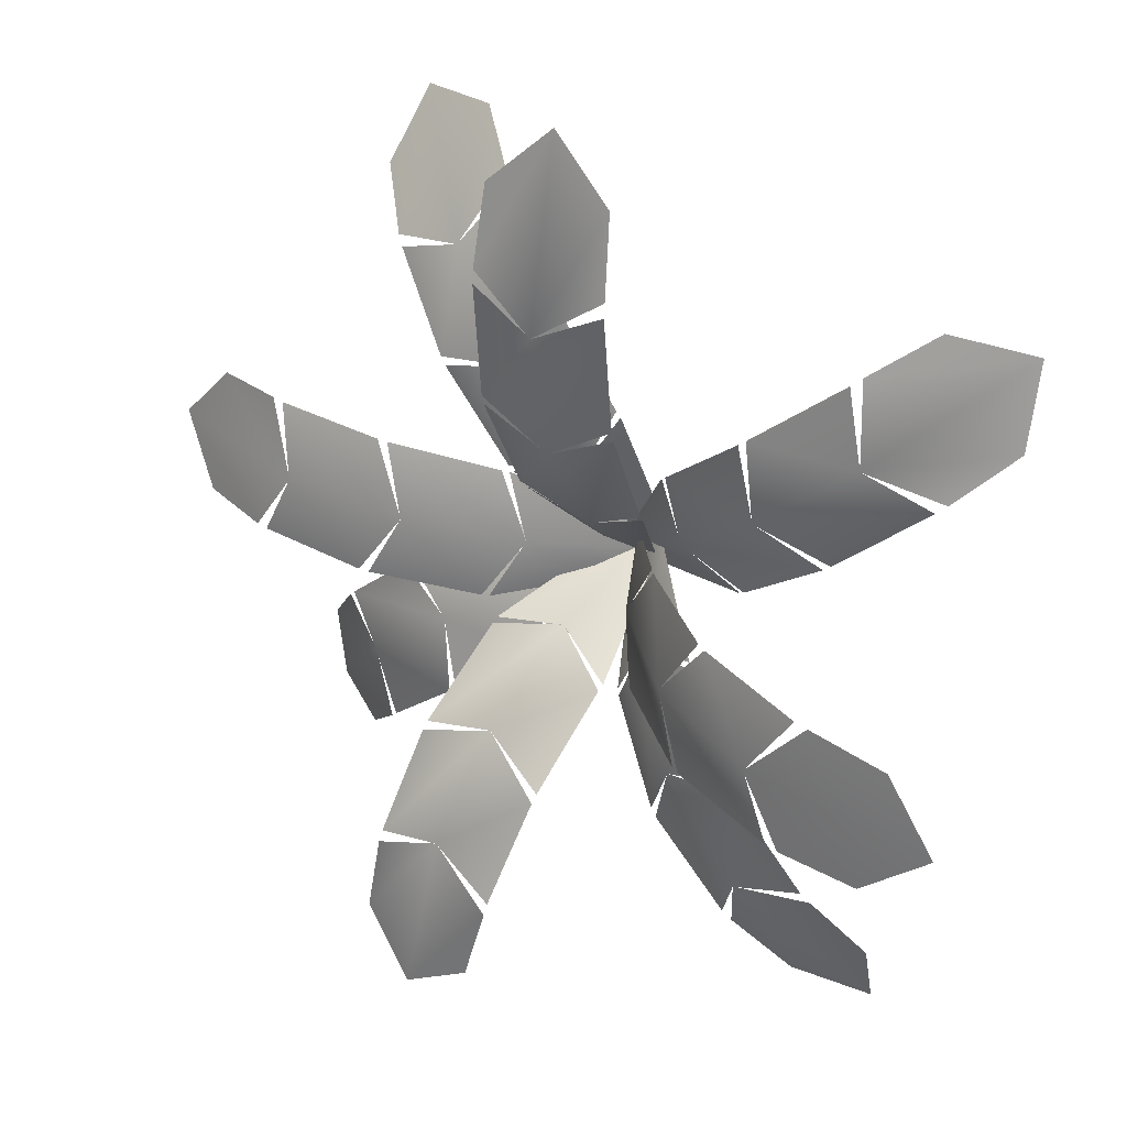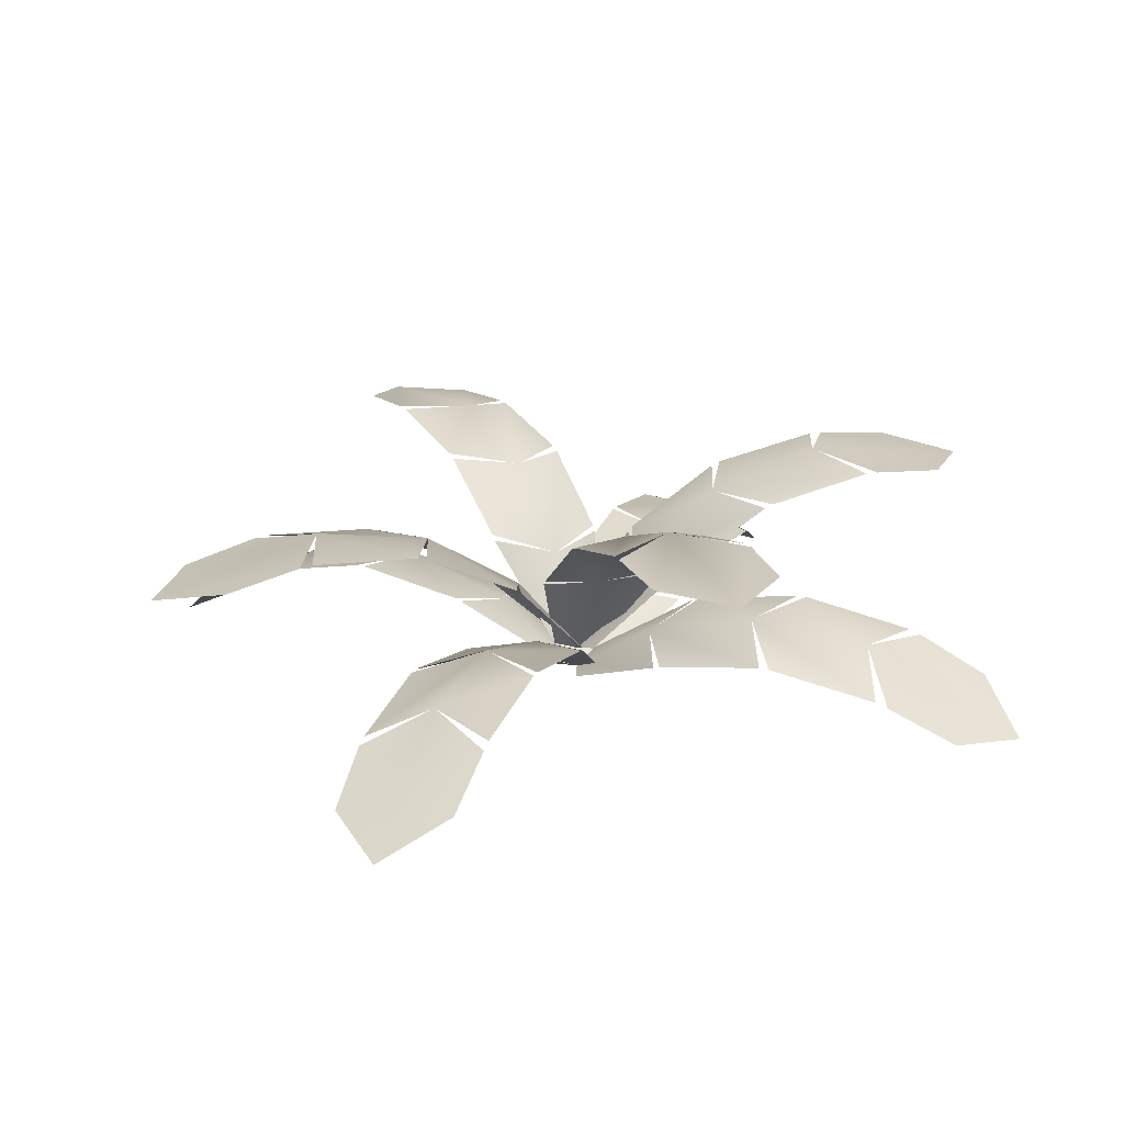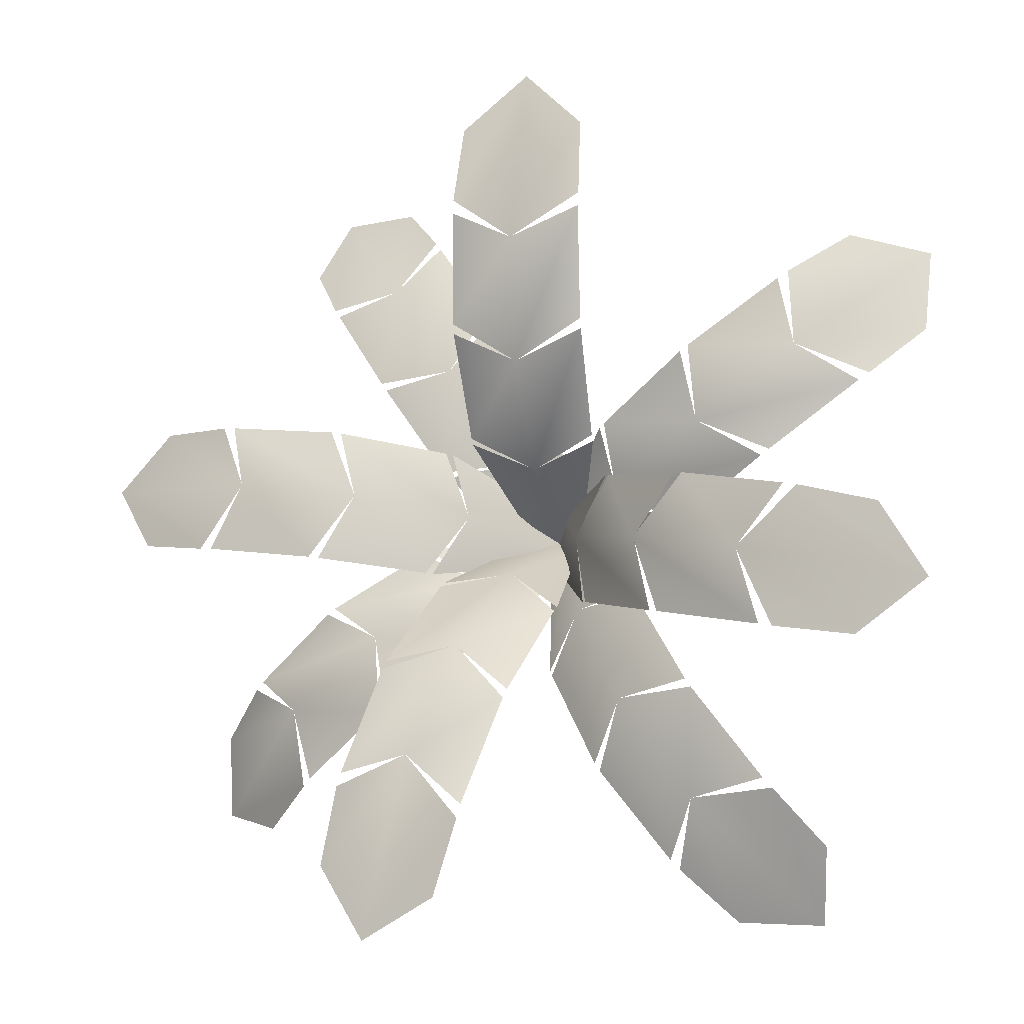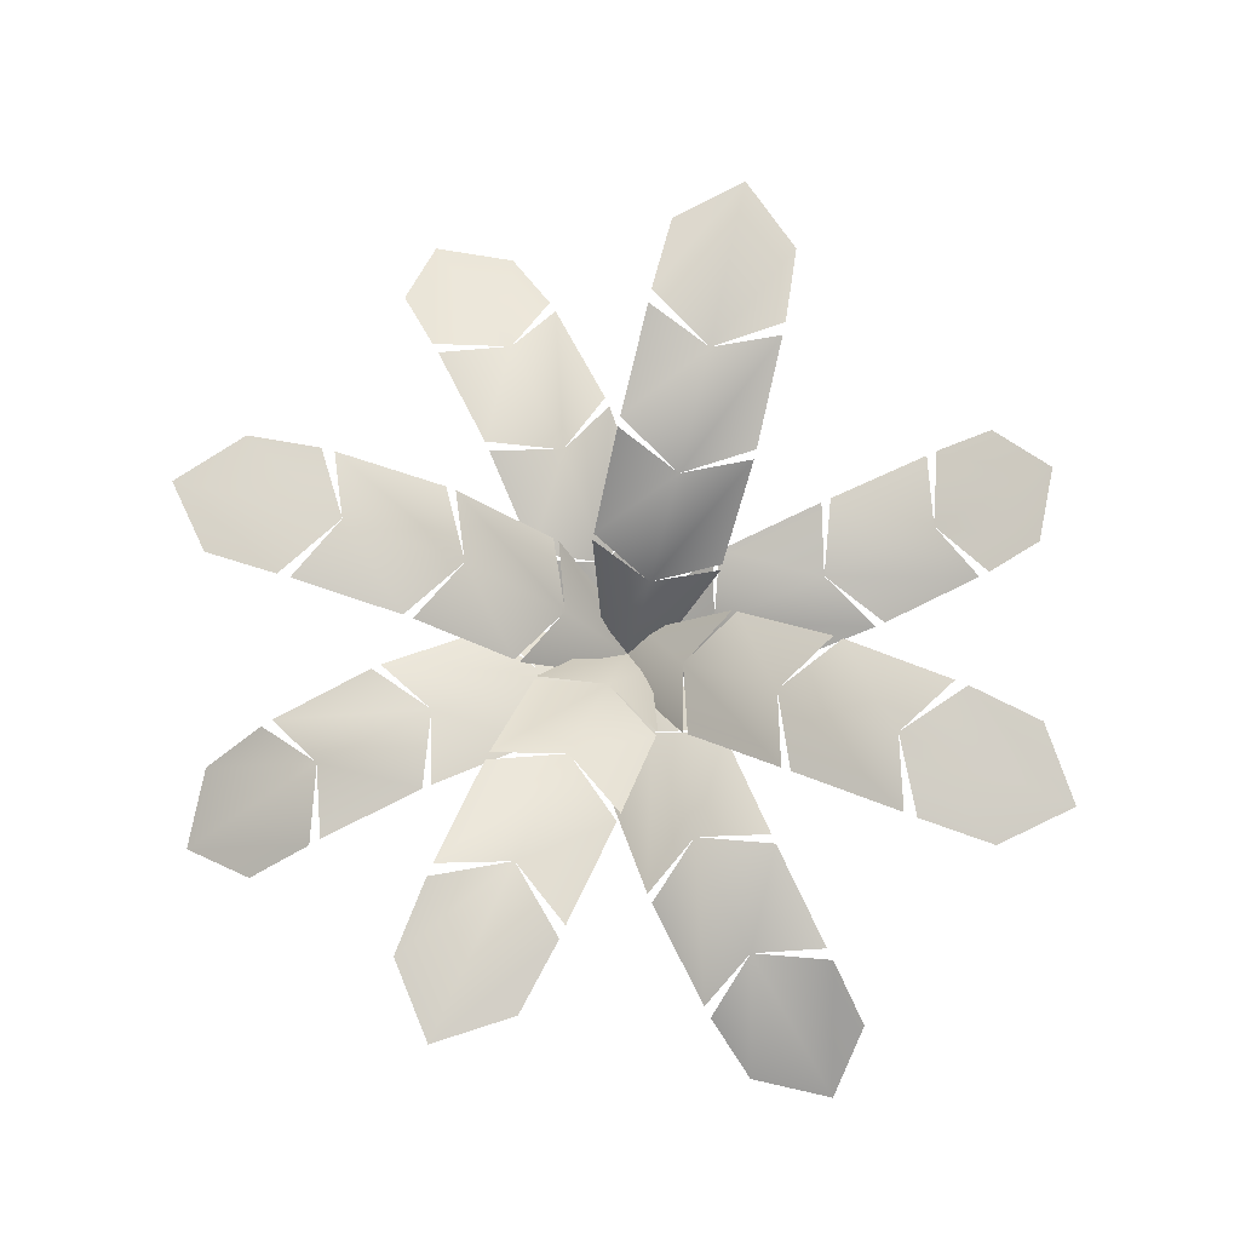
<metadata>
{"format":"obj","ext":"obj","renderer":"f3d","projection":"perspective","resolution":1024,"background":"white","views":[{"elev":23.4,"azim":38.4,"up":"+Y"},{"elev":20.7,"azim":-34.4,"up":"+Z"},{"elev":-13.8,"azim":24.9,"up":"+Y"},{"elev":78.4,"azim":9.1,"up":"+Z"}]}
</metadata>
<code>
g PalmLeaves_07
v 4.688 -10.06 13.16
v 3.463 -8.78 14.02
v 4.162 -7.14 15.02
v 6.797 -10.18 12.84
v 2.383 -4.581 15.3
v 4.359 -4.447 15.43
v 5.988 -6.718 14.91
v 6.797 -10.18 12.84
v 4.162 -7.14 15.02
v 6.188 -6.968 14.78
v 7.233 -8.364 13.88
v 3.263 -8.531 14.14
v 1.594 -6.286 14.66
v 2.383 -4.581 15.3
v 4.162 -7.14 15.02
v 0.9333 -2.047 14.46
v 2.718 -1.902 14.92
v 4.216 -4.233 15.43
v 1.451 -6.072 14.66
v 0.07391 -3.66 14.18
v 0.9333 -2.047 14.46
v 2.383 -4.581 15.3
v 1.949e-06 8.996e-07 12.93
v 0.6838 0.1371 13.26
v 2.635 -1.749 14.85
v -0.008876 -3.508 14.11
v -0.458 -0.6224 12.94
v 1.949e-06 8.996e-07 12.93
v 0.9333 -2.047 14.46
v -4.018 -8.803 18.9
v -3.585 -6.887 18.95
v -1.649 -6.232 19.05
v -2.907 -10.63 18.81
v -0.8724 -3.418 17.92
v 0.4985 -4.845 18.09
v -0.2611 -7.479 18.84
v -2.907 -10.63 18.81
v -1.649 -6.232 19.05
v -0.3542 -7.808 18.87
v -0.9998 -9.663 18.84
v -3.492 -6.558 18.92
v -2.78 -3.91 18.16
v -0.8724 -3.418 17.92
v -1.649 -6.232 19.05
v -0.3052 -1.262 15.86
v 1.07 -2.42 16.29
v 0.5594 -4.622 17.97
v -2.719 -3.687 18.05
v -2.065 -1.526 16.36
v -0.3052 -1.262 15.86
v -0.8724 -3.418 17.92
v -1.874e-06 0 13.47
v 0.6394 -0.3472 13.73
v 1.102 -2.299 16.15
v -2.034 -1.406 16.22
v -0.7146 0.03886 13.76
v -1.874e-06 0 13.47
v -0.3052 -1.262 15.86
v -1.65 -6.234 19.04
v -3.585 -6.887 18.93
v -4.019 -8.802 18.89
v -2.907 -10.63 18.8
v 0.497 -4.847 18.08
v -0.8743 -3.424 17.91
v -0.2645 -7.481 18.83
v -0.3551 -7.807 18.86
v -1.65 -6.234 19.04
v -2.907 -10.63 18.8
v -0.9998 -9.663 18.82
v -0.8743 -3.424 17.91
v -2.781 -3.913 18.15
v -3.491 -6.561 18.91
v -1.65 -6.234 19.04
v 1.068 -2.426 16.28
v -0.3078 -1.271 15.85
v 0.5551 -4.627 17.96
v -0.3078 -1.271 15.85
v -2.067 -1.533 16.35
v -2.719 -3.694 18.04
v -0.8743 -3.424 17.91
v 0.6374 -0.3559 13.72
v -0.002806 -0.009408 13.46
v 1.097 -2.308 16.14
v -0.002806 -0.009408 13.46
v -0.7178 0.03044 13.75
v -2.034 -1.415 16.22
v -0.3078 -1.271 15.85
v 9.346 -3.976 17.94
v 7.418 -3.657 18.15
v 6.676 -1.776 18.46
v 11.1 -2.76 17.83
v 3.755 -1.064 17.6
v 5.119 0.3654 17.79
v 7.835 -0.308 18.31
v 11.1 -2.76 17.83
v 6.676 -1.776 18.46
v 8.169 -0.3845 18.31
v 10.05 -0.9194 18.09
v 7.084 -3.58 18.15
v 4.358 -2.955 17.63
v 3.755 -1.064 17.6
v 6.676 -1.776 18.46
v 1.437 -0.4408 15.73
v 2.551 0.9548 16.21
v 4.886 0.4234 17.7
v 4.125 -2.897 17.54
v 1.823 -2.22 16.06
v 1.437 -0.4408 15.73
v 3.755 -1.064 17.6
v -3.898e-06 3.748e-07 13.47
v 0.3317 0.6327 13.76
v 2.42 0.9912 16.09
v 1.692 -2.184 15.93
v 0.01725 -0.7384 13.7
v -3.898e-06 3.748e-07 13.47
v 1.437 -0.4408 15.73
v 10.06 4.688 13.16
v 8.78 3.463 14.02
v 7.14 4.162 15.02
v 10.18 6.797 12.84
v 4.581 2.383 15.3
v 4.447 4.359 15.43
v 6.718 5.988 14.91
v 10.18 6.797 12.84
v 7.14 4.162 15.02
v 6.968 6.188 14.78
v 8.364 7.233 13.88
v 8.531 3.263 14.14
v 6.286 1.594 14.66
v 4.581 2.383 15.3
v 7.14 4.162 15.02
v 2.047 0.9333 14.46
v 1.902 2.718 14.92
v 4.233 4.216 15.43
v 6.072 1.451 14.66
v 3.66 0.07391 14.18
v 2.047 0.9333 14.46
v 4.581 2.383 15.3
v 4.198e-06 2.999e-07 12.93
v -0.1371 0.6838 13.26
v 1.749 2.635 14.85
v 3.508 -0.008879 14.11
v 0.6224 -0.458 12.94
v 4.198e-06 2.999e-07 12.93
v 2.047 0.9333 14.46
v 7.136 4.163 15.01
v 8.774 3.463 14.01
v 10.05 4.686 13.15
v 10.17 6.796 12.83
v 4.444 4.36 15.42
v 4.581 2.386 15.29
v 6.717 5.987 14.89
v 6.963 6.186 14.77
v 7.136 4.163 15.01
v 10.17 6.796 12.83
v 8.358 7.232 13.87
v 4.581 2.386 15.29
v 6.282 1.595 14.65
v 8.526 3.266 14.13
v 7.136 4.163 15.01
v 1.902 2.721 14.91
v 2.05 0.9381 14.45
v 4.234 4.218 15.42
v 2.05 0.9381 14.45
v 3.66 0.07749 14.17
v 6.071 1.457 14.65
v 4.581 2.386 15.29
v -0.1344 0.689 13.25
v 0.004214 0.005296 12.92
v 1.754 2.638 14.84
v 0.004214 0.005296 12.92
v 0.6257 -0.4538 12.93
v 3.51 -0.002054 14.1
v 2.05 0.9381 14.45
v 2.609 9.79 18
v 2.62 7.832 18.17
v 0.904 6.785 18.55
v 1.119 11.32 17.99
v 0.6369 3.803 17.64
v -0.9847 4.91 17.94
v -0.7398 7.689 18.49
v 1.119 11.32 17.99
v 0.904 6.785 18.55
v -0.7191 8.031 18.49
v -0.5096 9.976 18.31
v 2.599 7.49 18.16
v 2.403 4.708 17.6
v 0.6369 3.803 17.64
v 0.904 6.785 18.55
v 0.3105 1.449 15.75
v -1.223 2.309 16.32
v -1.008 4.672 17.84
v 2.379 4.471 17.51
v 2.017 2.116 16
v 0.3105 1.449 15.75
v 0.6369 3.803 17.64
v -4.086e-06 2.999e-07 13.47
v -0.6632 0.2177 13.8
v -1.244 2.176 16.19
v 1.996 1.983 15.87
v 0.7359 0.1344 13.66
v -4.086e-06 2.999e-07 13.47
v 0.3105 1.449 15.75
v 0.903 6.787 18.54
v 2.618 7.831 18.15
v 2.609 9.789 17.99
v 1.118 11.32 17.98
v -0.9852 4.912 17.93
v 0.6363 3.809 17.63
v -0.7383 7.691 18.48
v -0.7195 8.03 18.48
v 0.903 6.787 18.54
v 1.118 11.32 17.98
v -0.511 9.975 18.3
v 0.6363 3.809 17.63
v 2.402 4.71 17.59
v 2.596 7.493 18.15
v 0.903 6.787 18.54
v -1.223 2.315 16.31
v 0.3103 1.457 15.74
v -1.006 4.678 17.83
v 0.3103 1.457 15.74
v 2.016 2.122 15.99
v 2.376 4.477 17.5
v 0.6363 3.809 17.63
v -0.664 0.2262 13.79
v -3.239e-05 0.00943 13.46
v -1.242 2.185 16.18
v -3.239e-05 0.00943 13.46
v 0.7363 0.1428 13.66
v 1.994 1.992 15.87
v 0.3103 1.457 15.74
v -10 3.245 17.02
v -8.073 3.132 17.38
v -7.179 1.355 17.86
v -11.62 1.854 16.86
v -4.146 0.896 17.25
v -5.376 -0.651 17.43
v -8.176 -0.2282 17.71
v -11.62 1.854 16.86
v -7.179 1.355 17.86
v -8.514 -0.1859 17.68
v -10.41 0.1452 17.3
v -7.734 3.09 17.41
v -4.929 2.716 17.13
v -4.146 0.896 17.25
v -7.179 1.355 17.86
v -1.642 0.4123 15.59
v -2.65 -1.061 16.08
v -5.133 -0.69 17.36
v -4.685 2.677 17.05
v -2.222 2.158 15.78
v -1.642 0.4123 15.59
v -4.146 0.896 17.25
v 2.699e-06 2.249e-07 13.47
v -0.2907 -0.6465 13.78
v -2.507 -1.091 15.96
v -2.078 2.129 15.67
v -0.1058 0.7438 13.65
v 2.699e-06 2.249e-07 13.47
v -1.642 0.4123 15.59
v -7.18 1.355 17.85
v -8.071 3.13 17.37
v -10 3.244 17.01
v -11.61 1.852 16.85
v -5.378 -0.6514 17.42
v -4.151 0.8958 17.24
v -8.176 -0.2266 17.7
v -8.512 -0.1864 17.67
v -7.18 1.355 17.85
v -11.61 1.852 16.85
v -10.41 0.1437 17.29
v -4.151 0.8958 17.24
v -4.93 2.714 17.11
v -7.736 3.087 17.4
v -7.18 1.355 17.85
v -2.655 -1.061 16.07
v -1.65 0.4127 15.59
v -5.137 -0.6877 17.35
v -1.65 0.4127 15.59
v -2.227 2.158 15.77
v -4.69 2.674 17.04
v -4.151 0.8958 17.24
v -0.2985 -0.6468 13.77
v -0.008777 0.0005394 13.46
v -2.514 -1.088 15.96
v -0.008777 0.0005394 13.46
v -0.1135 0.7447 13.64
v -2.087 2.127 15.66
v -1.65 0.4127 15.59
v -10.12 -4.552 13.27
v -8.782 -3.412 14.16
v -7.111 -4.206 15.03
v -10.29 -6.63 12.8
v -4.513 -2.487 15.32
v -4.407 -4.47 15.31
v -6.727 -6.023 14.76
v -10.29 -6.63 12.8
v -7.111 -4.206 15.03
v -6.985 -6.21 14.64
v -8.437 -7.167 13.72
v -8.524 -3.224 14.28
v -6.23 -1.63 14.82
v -4.513 -2.487 15.32
v -7.111 -4.206 15.03
v -1.993 -1.015 14.47
v -1.859 -2.83 14.8
v -4.19 -4.33 15.31
v -6.014 -1.491 14.82
v -3.603 -0.1147 14.33
v -1.993 -1.015 14.47
v -4.513 -2.487 15.32
v 3.898e-06 4.498e-07 12.93
v 0.1398 -0.7083 13.21
v -1.708 -2.745 14.73
v -3.452 -0.02936 14.26
v -0.6133 0.4644 13.01
v 3.898e-06 4.498e-07 12.93
v -1.993 -1.015 14.47
v -7.108 -4.206 15.02
v -8.777 -3.411 14.15
v -10.11 -4.55 13.26
v -10.28 -6.628 12.79
v -4.404 -4.469 15.3
v -4.513 -2.489 15.31
v -6.725 -6.021 14.75
v -6.98 -6.208 14.63
v -7.108 -4.206 15.02
v -10.28 -6.628 12.79
v -8.432 -7.165 13.71
v -4.513 -2.489 15.31
v -6.227 -1.63 14.81
v -8.52 -3.227 14.27
v -7.108 -4.206 15.02
v -1.86 -2.832 14.79
v -1.997 -1.019 14.46
v -4.192 -4.331 15.3
v -1.997 -1.019 14.46
v -3.603 -0.1175 14.32
v -6.014 -1.495 14.81
v -4.513 -2.489 15.31
v 0.1367 -0.7127 13.2
v -0.004682 -0.004567 12.92
v -1.713 -2.747 14.72
v -0.004682 -0.004567 12.92
v -0.6171 0.461 13
v -3.455 -0.03551 14.25
v -1.997 -1.019 14.46
v -4.688 10.06 13.16
v -3.463 8.78 14.02
v -4.162 7.14 15.02
v -6.797 10.18 12.84
v -2.383 4.581 15.3
v -4.359 4.447 15.43
v -5.988 6.718 14.91
v -6.797 10.18 12.84
v -4.162 7.14 15.02
v -6.188 6.968 14.78
v -7.233 8.364 13.88
v -3.263 8.531 14.14
v -1.594 6.286 14.66
v -2.383 4.581 15.3
v -4.162 7.14 15.02
v -0.9333 2.047 14.46
v -2.718 1.902 14.92
v -4.216 4.233 15.43
v -1.451 6.072 14.66
v -0.07391 3.66 14.18
v -0.9333 2.047 14.46
v -2.383 4.581 15.3
v -2.399e-06 -8.996e-07 12.93
v -0.6838 -0.1371 13.26
v -2.635 1.749 14.85
v 0.008877 3.508 14.11
v 0.458 0.6224 12.94
v -2.399e-06 -8.996e-07 12.93
v -0.9333 2.047 14.46
v -4.163 7.136 15.01
v -3.463 8.774 14.01
v -4.686 10.05 13.15
v -6.796 10.17 12.83
v -4.36 4.444 15.42
v -2.386 4.581 15.29
v -5.987 6.717 14.89
v -6.186 6.963 14.77
v -4.163 7.136 15.01
v -6.796 10.17 12.83
v -7.232 8.358 13.87
v -2.386 4.581 15.29
v -1.595 6.282 14.65
v -3.266 8.526 14.13
v -4.163 7.136 15.01
v -2.721 1.902 14.91
v -0.9381 2.05 14.45
v -4.218 4.234 15.42
v -0.9381 2.05 14.45
v -0.07749 3.66 14.17
v -1.457 6.071 14.65
v -2.386 4.581 15.29
v -0.689 -0.1344 13.25
v -0.005298 0.004209 12.92
v -2.638 1.754 14.84
v -0.005298 0.004209 12.92
v 0.4538 0.6257 12.93
v 0.002052 3.51 14.1
v -0.9381 2.05 14.45
v 4.163 -7.136 15.01
v 3.463 -8.774 14.01
v 4.687 -10.05 13.15
v 6.796 -10.17 12.83
v 4.36 -4.444 15.42
v 2.386 -4.581 15.29
v 5.987 -6.717 14.89
v 6.186 -6.963 14.77
v 4.163 -7.136 15.01
v 6.796 -10.17 12.83
v 7.232 -8.358 13.87
v 2.386 -4.581 15.29
v 1.595 -6.282 14.65
v 3.266 -8.526 14.13
v 4.163 -7.136 15.01
v 2.721 -1.902 14.91
v 0.9381 -2.05 14.45
v 4.218 -4.234 15.42
v 0.9381 -2.05 14.45
v 0.07749 -3.66 14.17
v 1.457 -6.071 14.65
v 2.386 -4.581 15.29
v 0.689 0.1344 13.25
v 0.005298 -0.004209 12.92
v 2.638 -1.754 14.84
v 0.005298 -0.004209 12.92
v -0.4538 -0.6257 12.93
v -0.002052 -3.51 14.1
v 0.9381 -2.05 14.45
v 6.677 -1.776 18.45
v 7.417 -3.655 18.13
v 9.345 -3.976 17.93
v 11.1 -2.759 17.82
v 5.121 0.3651 17.78
v 3.761 -1.065 17.59
v 7.836 -0.3103 18.3
v 8.167 -0.3845 18.29
v 6.677 -1.776 18.45
v 11.1 -2.759 17.82
v 10.05 -0.9183 18.08
v 3.761 -1.065 17.59
v 4.36 -2.954 17.62
v 7.087 -3.578 18.14
v 6.677 -1.776 18.45
v 2.557 0.9535 16.2
v 1.445 -0.4423 15.73
v 4.892 0.4201 17.69
v 1.445 -0.4423 15.73
v 1.829 -2.221 16.05
v 4.131 -2.895 17.53
v 3.761 -1.065 17.59
v 0.34 0.6318 13.76
v 0.009144 -0.001795 13.46
v 2.428 0.9873 16.08
v 0.009144 -0.001795 13.46
v 0.02534 -0.7405 13.69
v 1.701 -2.183 15.92
v 1.445 -0.4423 15.73
g PalmLeaves_07_0
f 3 2 1
f 4 3 1
f 6 5 3
f 7 6 3
f 10 9 8
f 11 10 8
f 14 13 12
f 15 14 12
f 17 16 14
f 18 17 14
f 21 20 19
f 22 21 19
f 24 23 21
f 25 24 21
f 28 27 26
f 29 28 26
f 32 31 30
f 33 32 30
f 35 34 32
f 36 35 32
f 39 38 37
f 40 39 37
f 43 42 41
f 44 43 41
f 46 45 43
f 47 46 43
f 50 49 48
f 51 50 48
f 53 52 50
f 54 53 50
f 57 56 55
f 58 57 55
f 61 60 59
f 62 61 59
f 59 64 63
f 65 59 63
f 68 67 66
f 69 68 66
f 72 71 70
f 73 72 70
f 70 75 74
f 76 70 74
f 79 78 77
f 80 79 77
f 77 82 81
f 83 77 81
f 86 85 84
f 87 86 84
f 90 89 88
f 91 90 88
f 93 92 90
f 94 93 90
f 97 96 95
f 98 97 95
f 101 100 99
f 102 101 99
f 104 103 101
f 105 104 101
f 108 107 106
f 109 108 106
f 111 110 108
f 112 111 108
f 115 114 113
f 116 115 113
f 119 118 117
f 120 119 117
f 122 121 119
f 123 122 119
f 126 125 124
f 127 126 124
f 130 129 128
f 131 130 128
f 133 132 130
f 134 133 130
f 137 136 135
f 138 137 135
f 140 139 137
f 141 140 137
f 144 143 142
f 145 144 142
f 148 147 146
f 149 148 146
f 146 151 150
f 152 146 150
f 155 154 153
f 156 155 153
f 159 158 157
f 160 159 157
f 157 162 161
f 163 157 161
f 166 165 164
f 167 166 164
f 164 169 168
f 170 164 168
f 173 172 171
f 174 173 171
f 177 176 175
f 178 177 175
f 180 179 177
f 181 180 177
f 184 183 182
f 185 184 182
f 188 187 186
f 189 188 186
f 191 190 188
f 192 191 188
f 195 194 193
f 196 195 193
f 198 197 195
f 199 198 195
f 202 201 200
f 203 202 200
f 206 205 204
f 207 206 204
f 204 209 208
f 210 204 208
f 213 212 211
f 214 213 211
f 217 216 215
f 218 217 215
f 215 220 219
f 221 215 219
f 224 223 222
f 225 224 222
f 222 227 226
f 228 222 226
f 231 230 229
f 232 231 229
f 235 234 233
f 236 235 233
f 238 237 235
f 239 238 235
f 242 241 240
f 243 242 240
f 246 245 244
f 247 246 244
f 249 248 246
f 250 249 246
f 253 252 251
f 254 253 251
f 256 255 253
f 257 256 253
f 260 259 258
f 261 260 258
f 264 263 262
f 265 264 262
f 262 267 266
f 268 262 266
f 271 270 269
f 272 271 269
f 275 274 273
f 276 275 273
f 273 278 277
f 279 273 277
f 282 281 280
f 283 282 280
f 280 285 284
f 286 280 284
f 289 288 287
f 290 289 287
f 293 292 291
f 294 293 291
f 296 295 293
f 297 296 293
f 300 299 298
f 301 300 298
f 304 303 302
f 305 304 302
f 307 306 304
f 308 307 304
f 311 310 309
f 312 311 309
f 314 313 311
f 315 314 311
f 318 317 316
f 319 318 316
f 322 321 320
f 323 322 320
f 320 325 324
f 326 320 324
f 329 328 327
f 330 329 327
f 333 332 331
f 334 333 331
f 331 336 335
f 337 331 335
f 340 339 338
f 341 340 338
f 338 343 342
f 344 338 342
f 347 346 345
f 348 347 345
f 351 350 349
f 352 351 349
f 354 353 351
f 355 354 351
f 358 357 356
f 359 358 356
f 362 361 360
f 363 362 360
f 365 364 362
f 366 365 362
f 369 368 367
f 370 369 367
f 372 371 369
f 373 372 369
f 376 375 374
f 377 376 374
f 380 379 378
f 381 380 378
f 378 383 382
f 384 378 382
f 387 386 385
f 388 387 385
f 391 390 389
f 392 391 389
f 389 394 393
f 395 389 393
f 398 397 396
f 399 398 396
f 396 401 400
f 402 396 400
f 405 404 403
f 406 405 403
f 409 408 407
f 410 409 407
f 407 412 411
f 413 407 411
f 416 415 414
f 417 416 414
f 420 419 418
f 421 420 418
f 418 423 422
f 424 418 422
f 427 426 425
f 428 427 425
f 425 430 429
f 431 425 429
f 434 433 432
f 435 434 432
f 438 437 436
f 439 438 436
f 436 441 440
f 442 436 440
f 445 444 443
f 446 445 443
f 449 448 447
f 450 449 447
f 447 452 451
f 453 447 451
f 456 455 454
f 457 456 454
f 454 459 458
f 460 454 458
f 463 462 461
f 464 463 461

</code>
